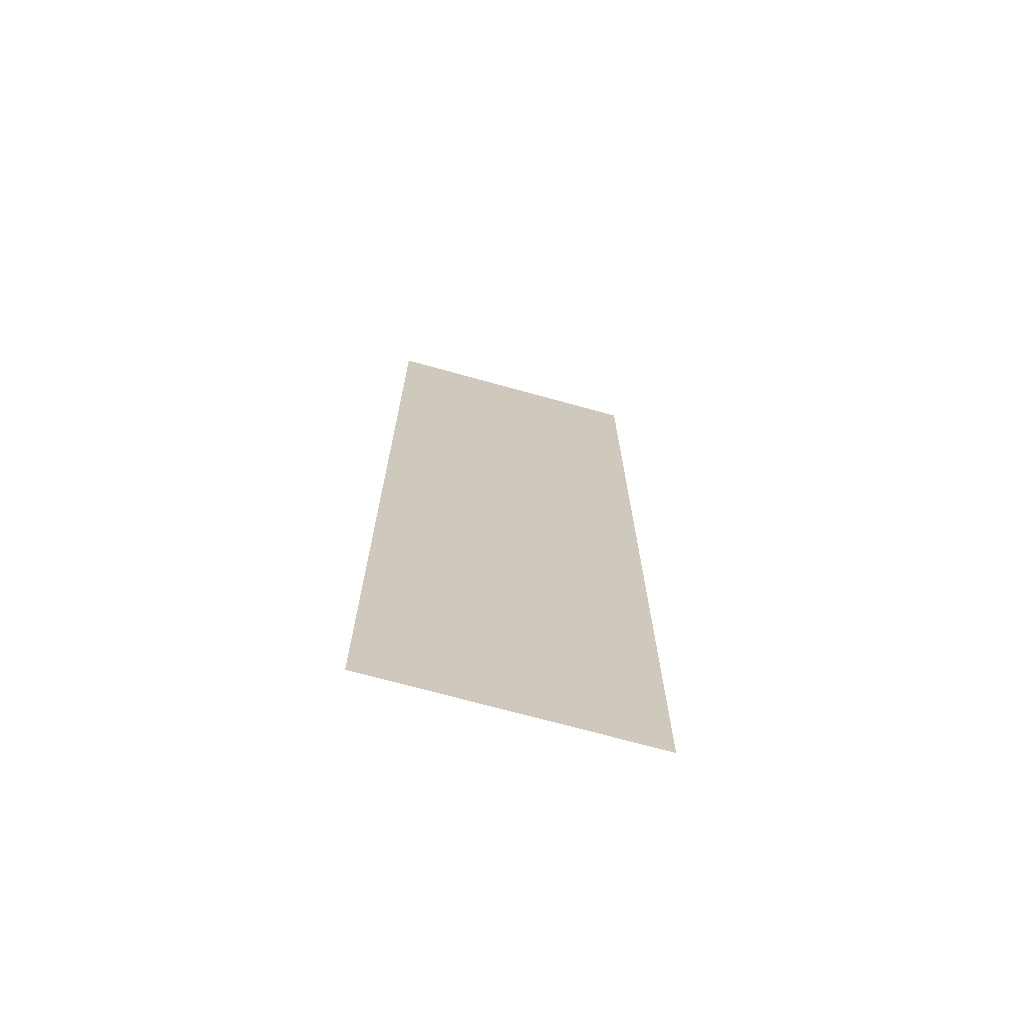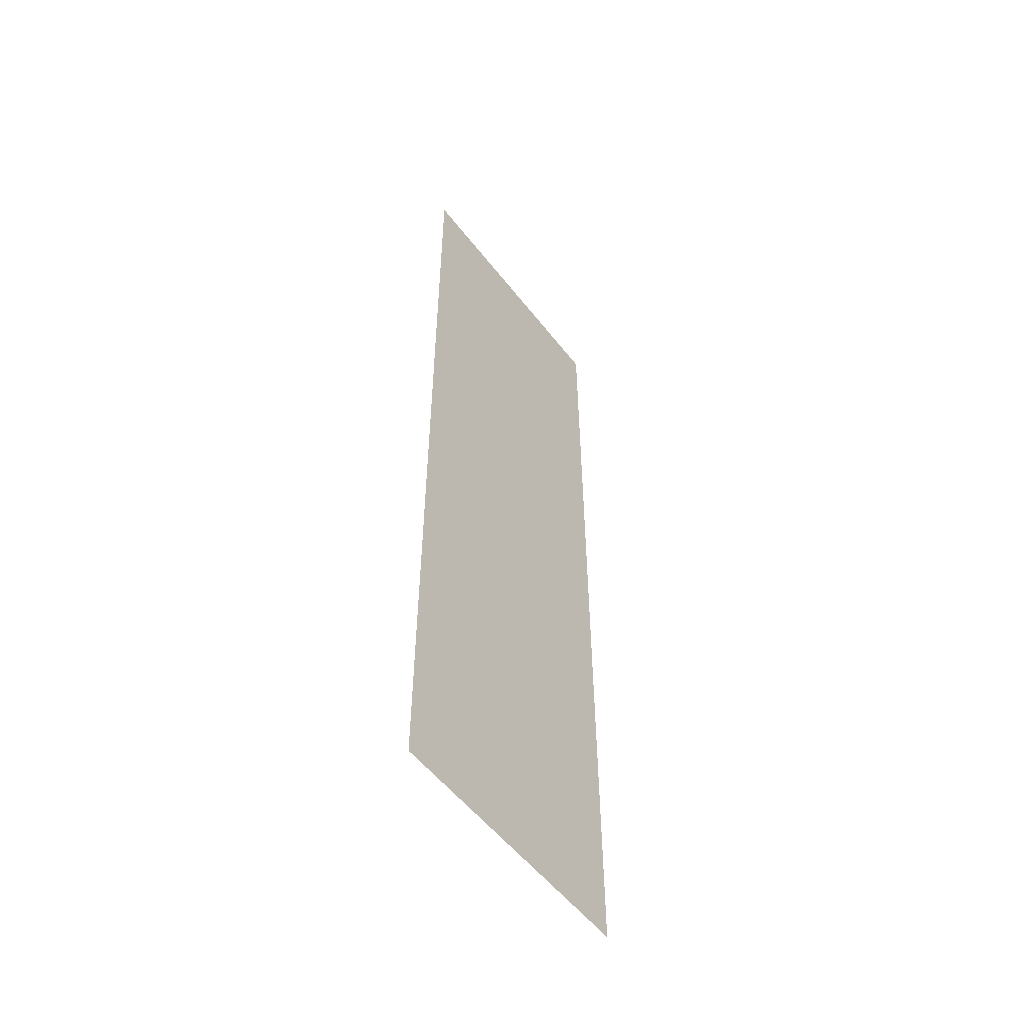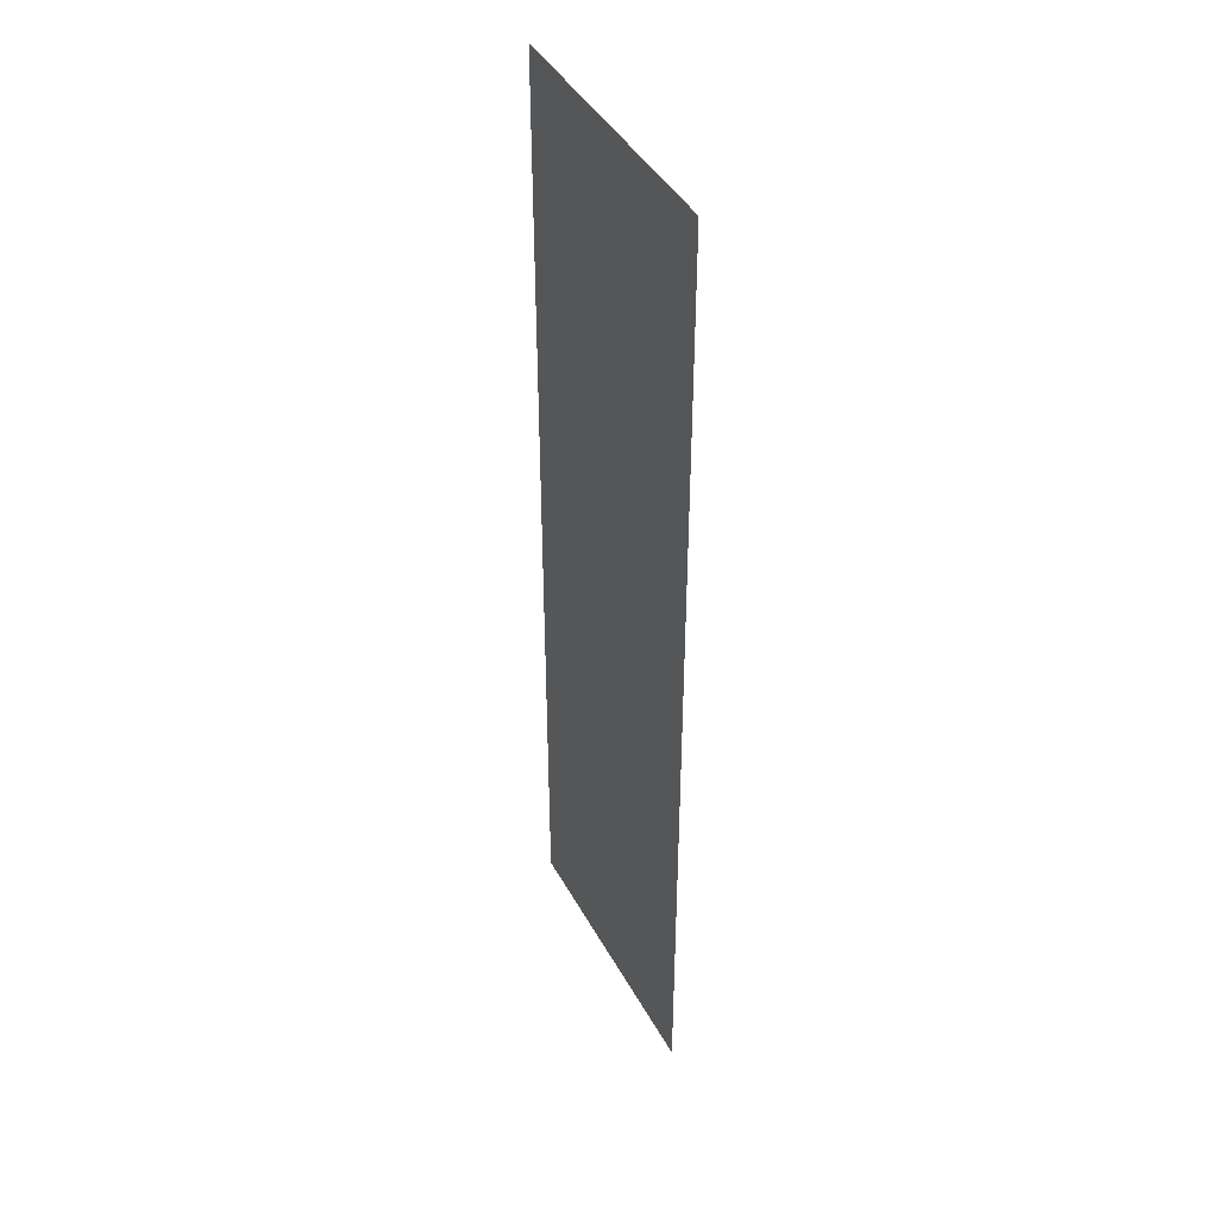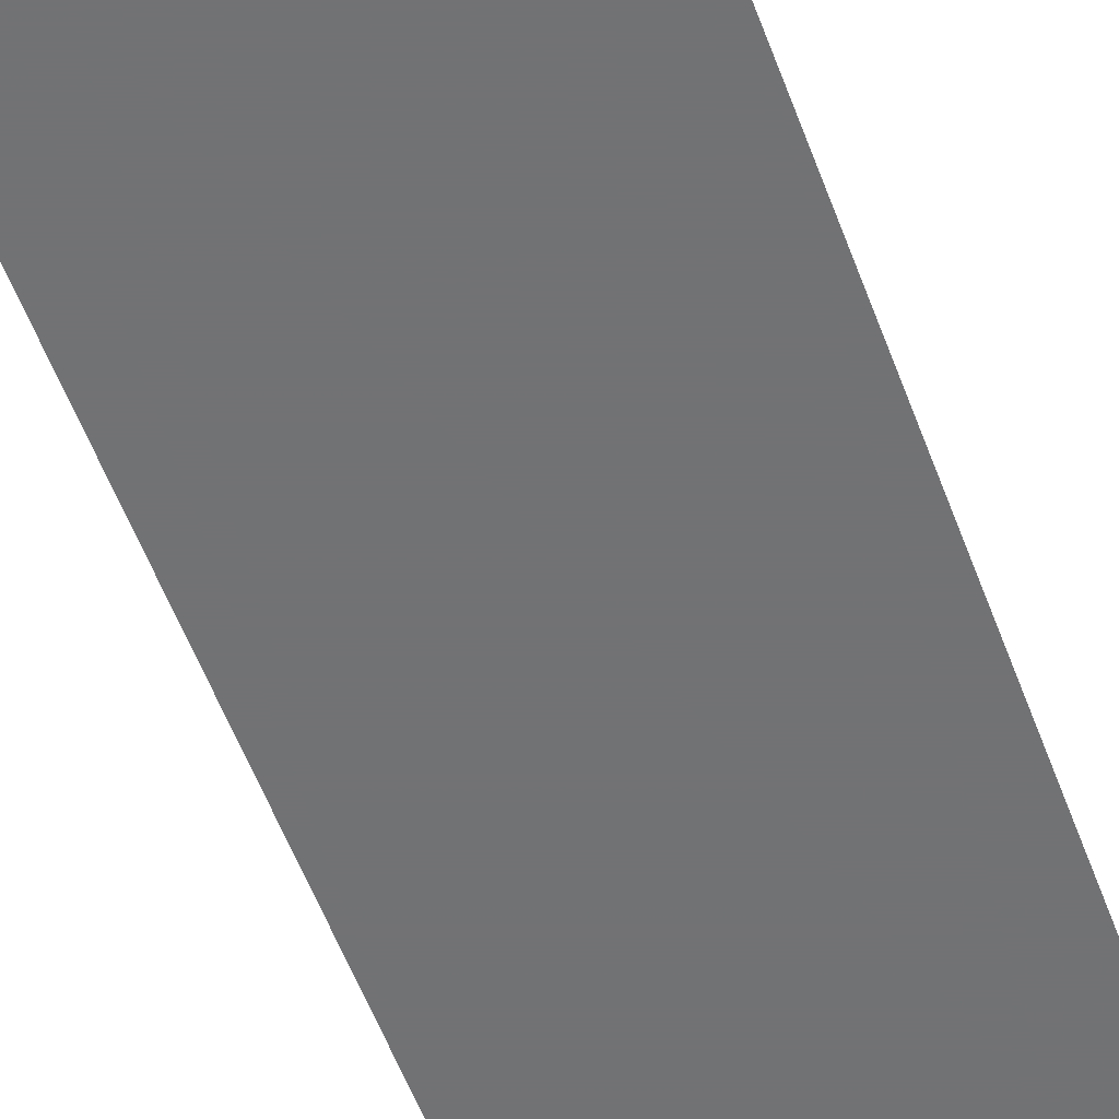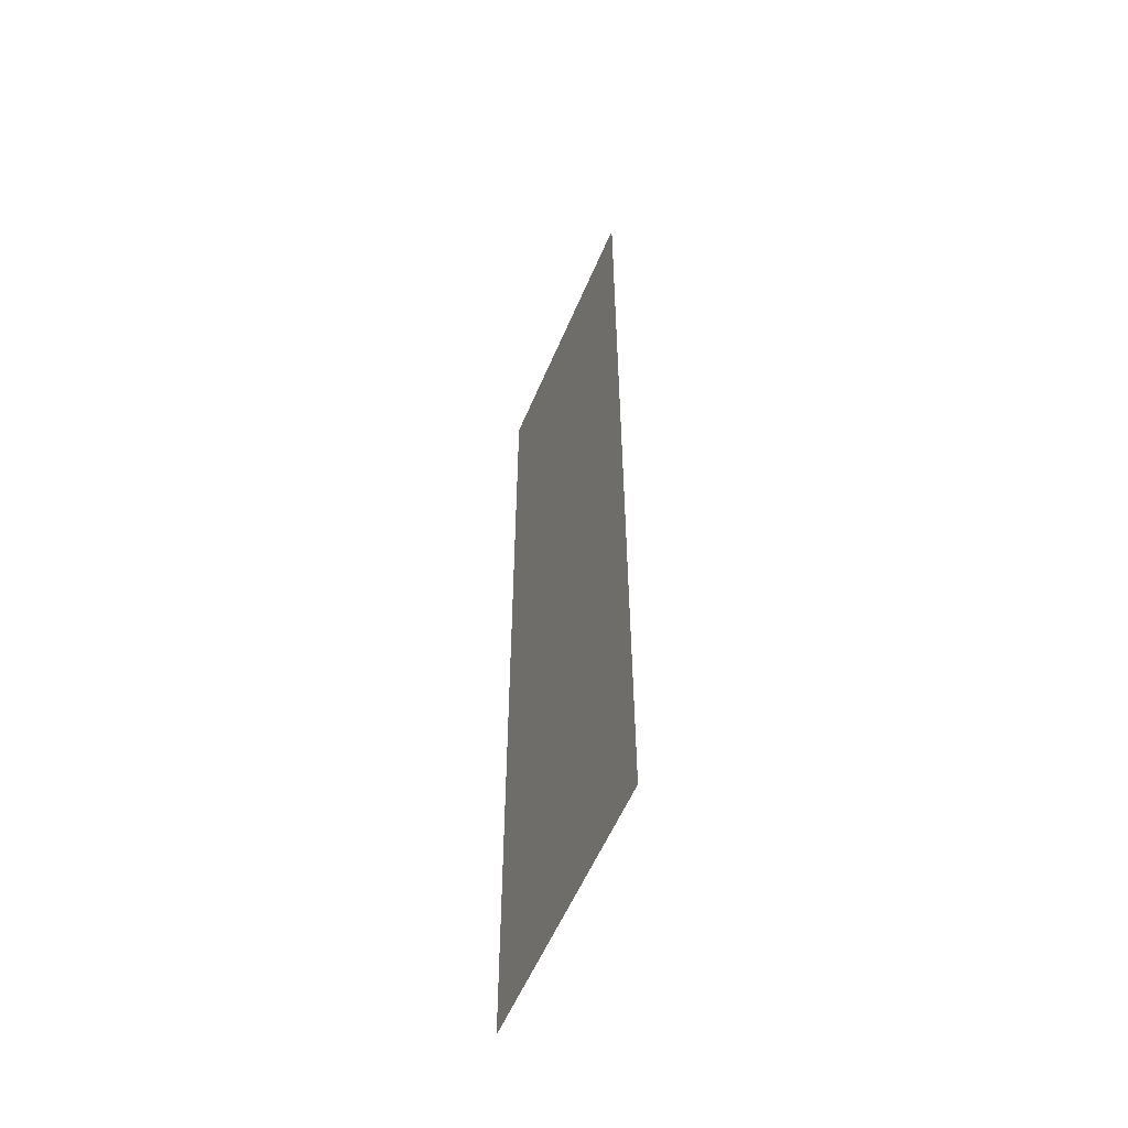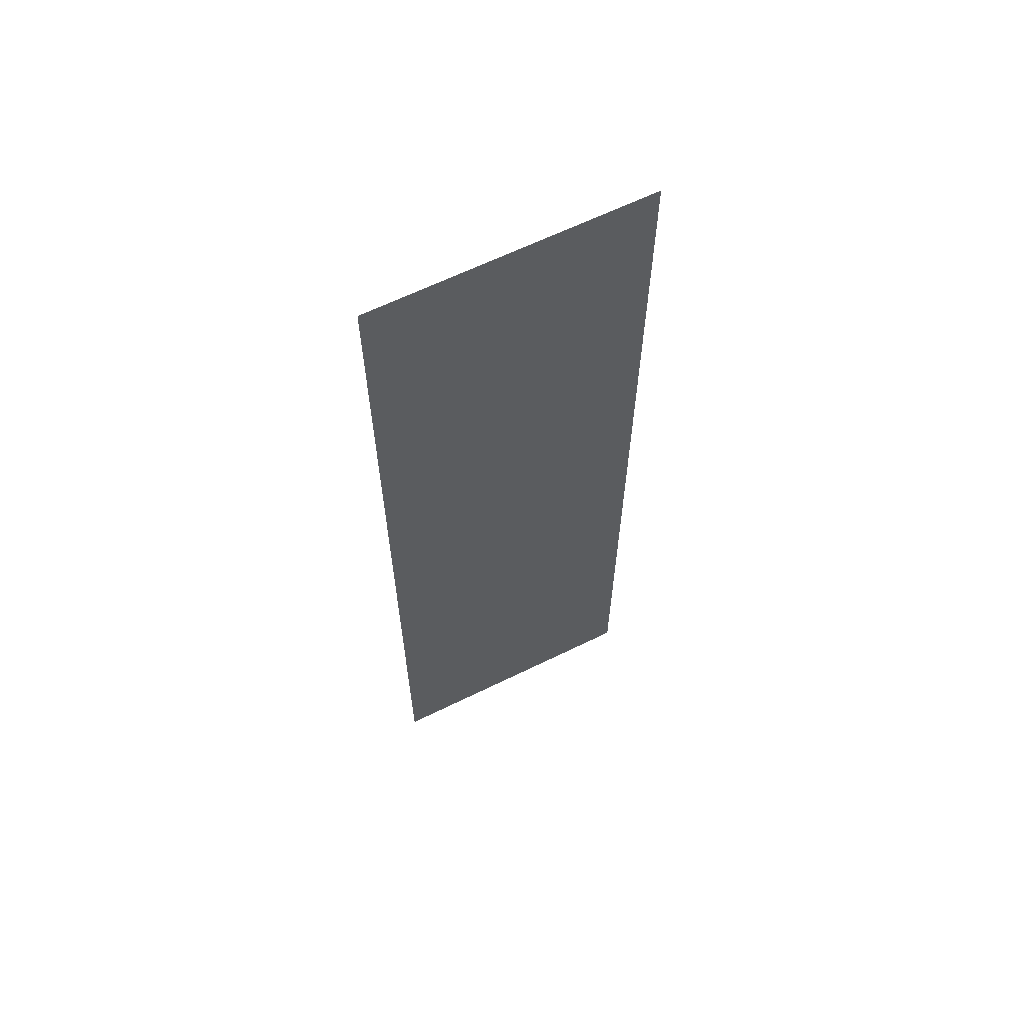
<metadata>
{"format":"obj","ext":"obj","renderer":"f3d","projection":"perspective","resolution":1024,"background":"white","views":[{"elev":-70.6,"azim":-15.5,"up":"+Y"},{"elev":-54.4,"azim":-53.0,"up":"+Y"},{"elev":42.6,"azim":63.2,"up":"+Y"},{"elev":-55.6,"azim":-159.9,"up":"+Z"},{"elev":-56.7,"azim":67.3,"up":"+Y"},{"elev":64.0,"azim":-26.3,"up":"+Y"}]}
</metadata>
<code>
v 5338 0 -2048
v 5350 0 -2048
v 5350 44.8 -2048
v 5338 0 -2048
v 5350 44.8 -2048
v 5338 44.8 -2048
f 1 2 3
f 4 5 6

</code>
